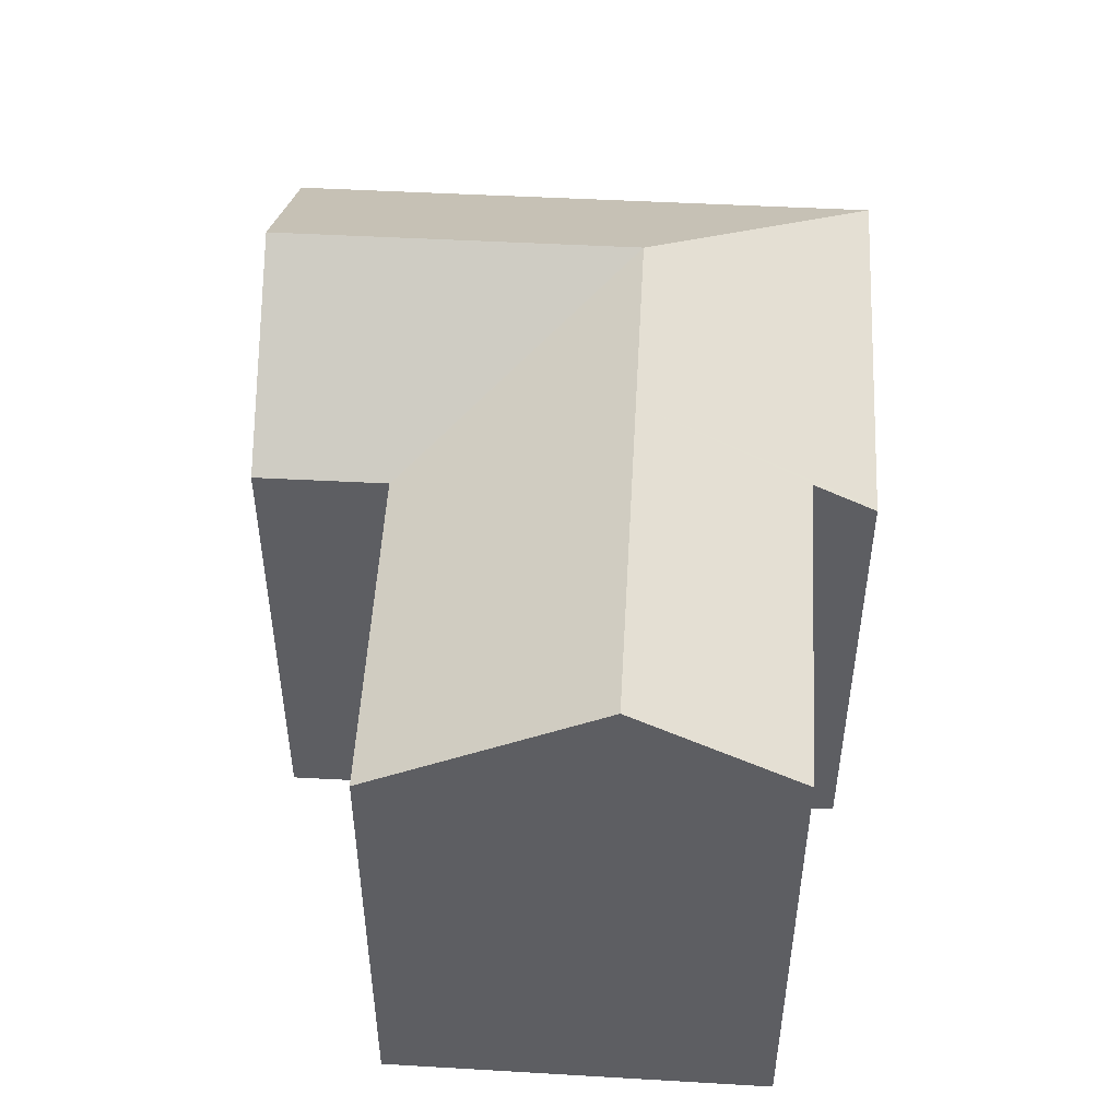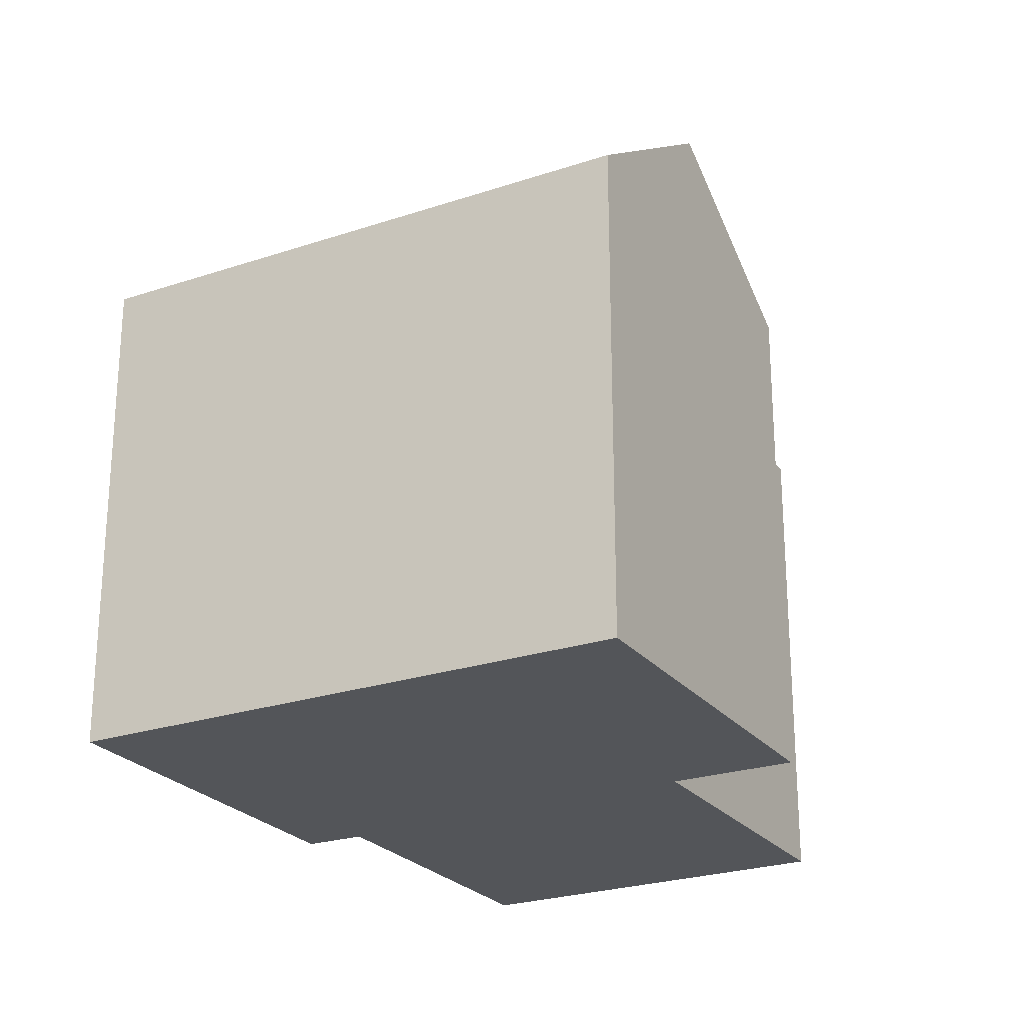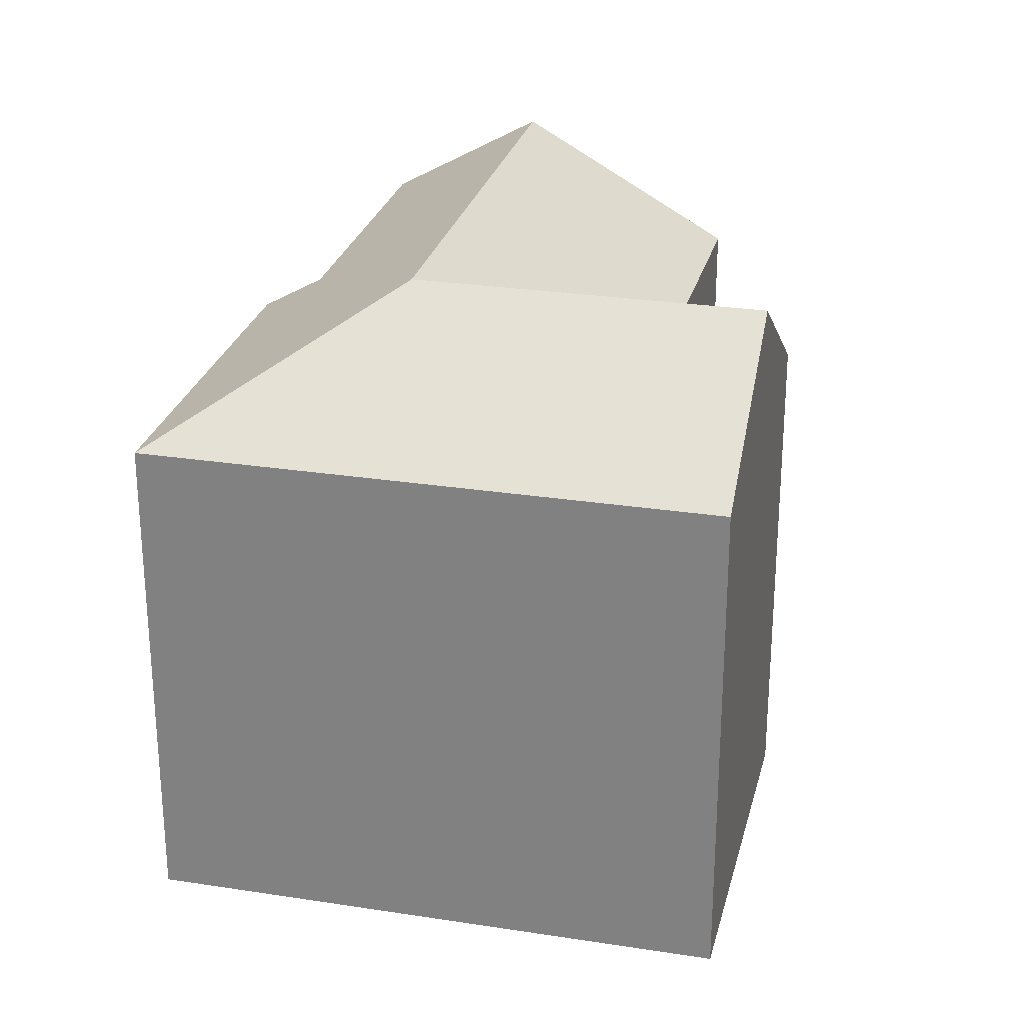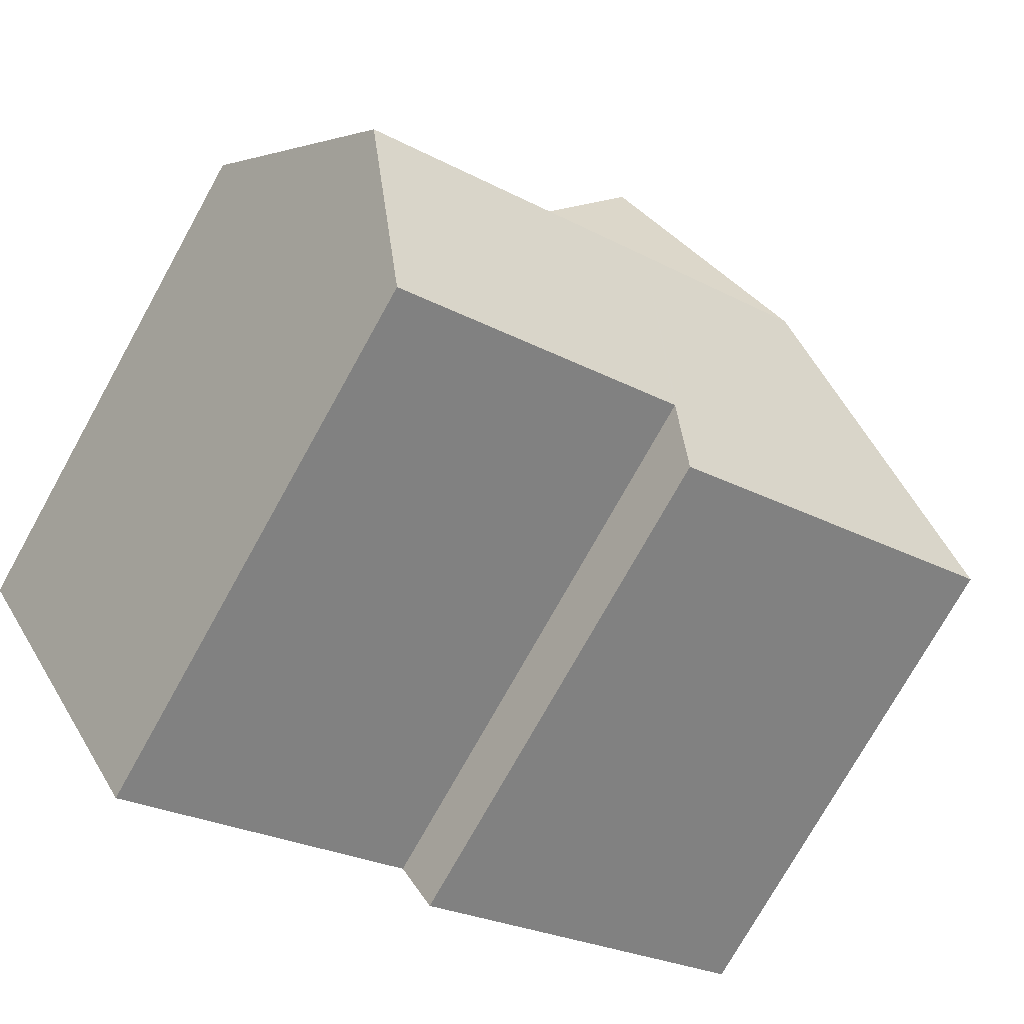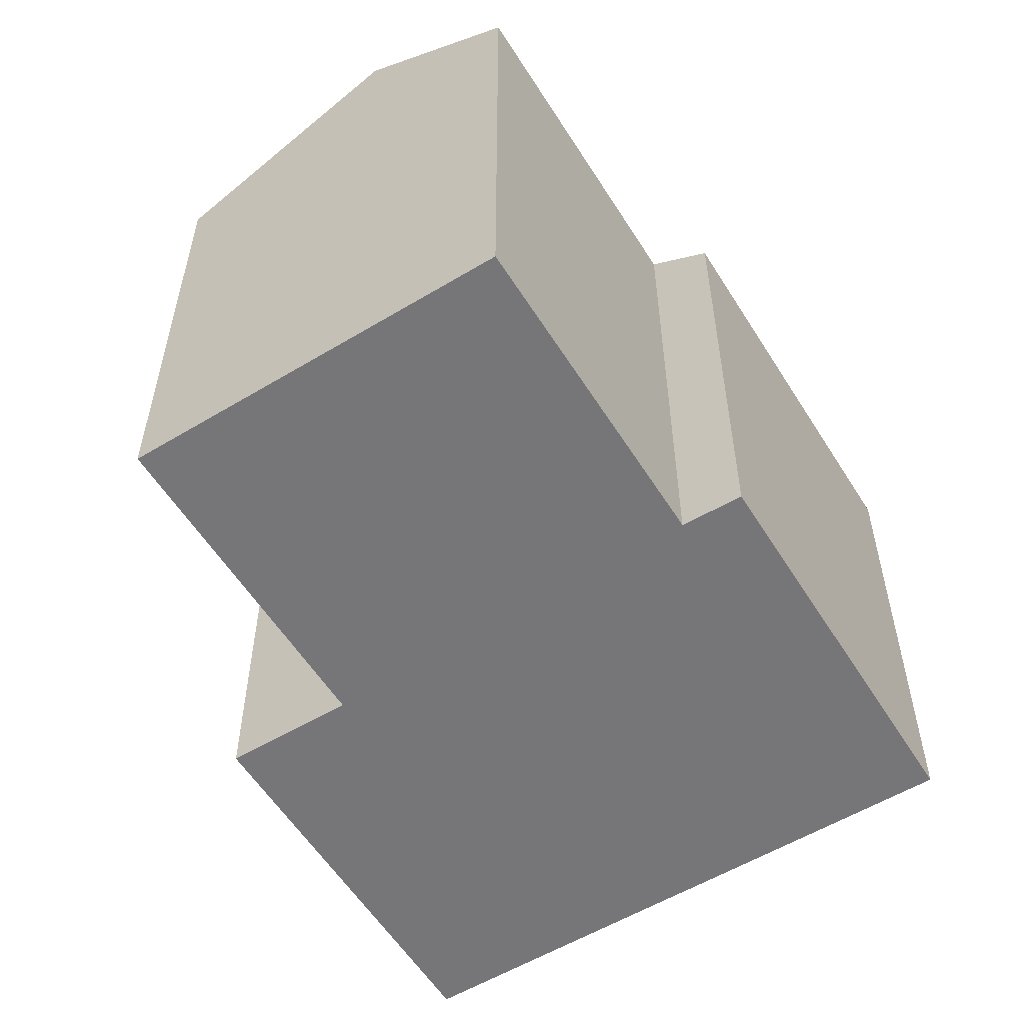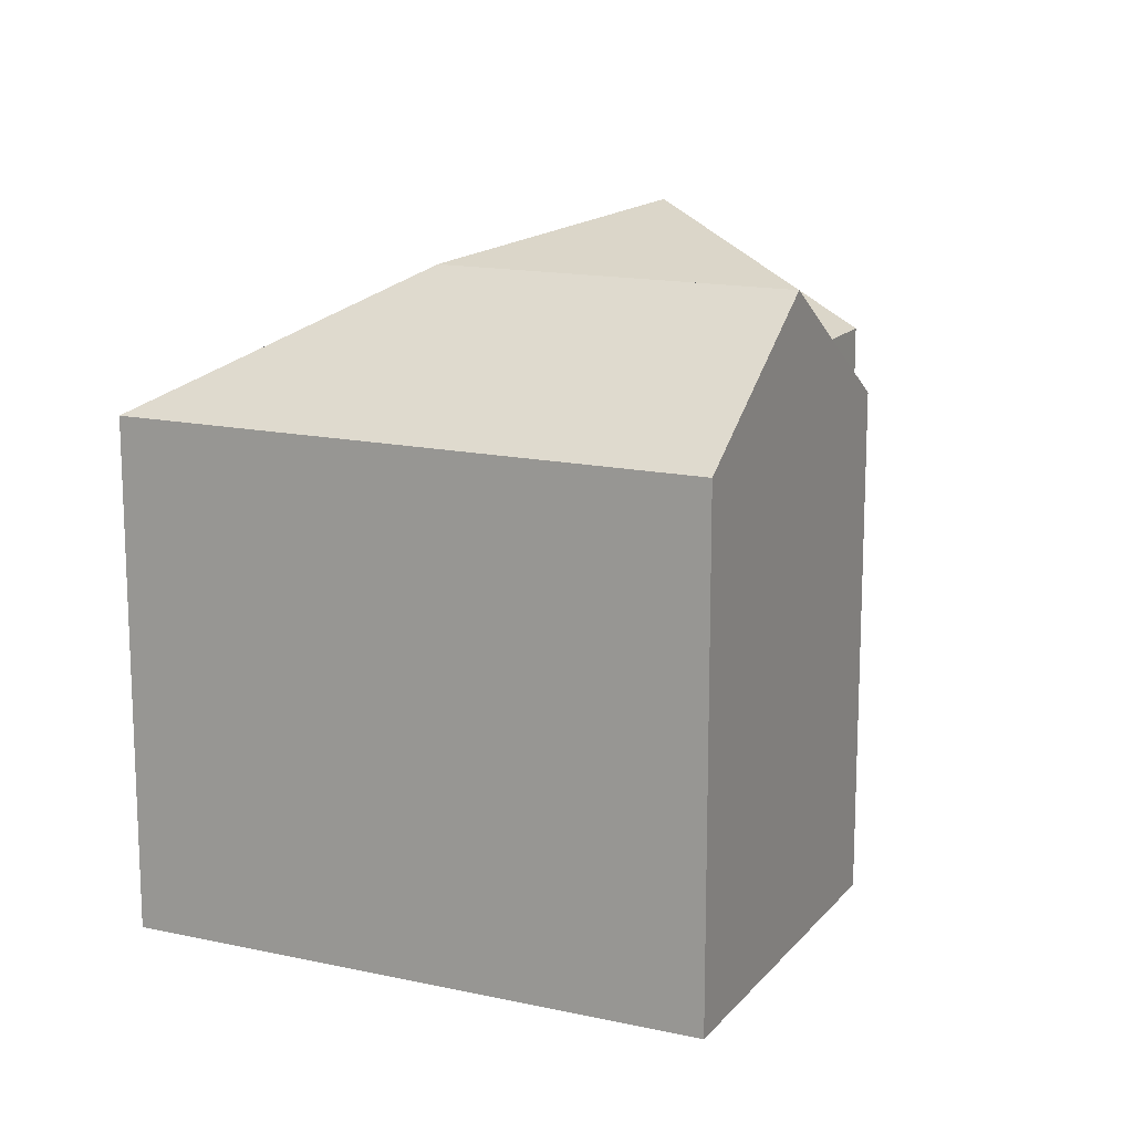
<metadata>
{"format":"obj","ext":"obj","renderer":"f3d","projection":"perspective","resolution":1024,"background":"white","views":[{"elev":51.3,"azim":123.2,"up":"+Y"},{"elev":-24.5,"azim":-31.2,"up":"+Y"},{"elev":26.7,"azim":-46.5,"up":"+Y"},{"elev":-75.0,"azim":150.9,"up":"+Z"},{"elev":-56.9,"azim":151.7,"up":"+Y"},{"elev":15.1,"azim":-34.9,"up":"+Y"}]}
</metadata>
<code>
v  24.6 20.67 -5.61
v  18.74 16.49 6.428
v  28.31 16.47 0.94
v  15.01 20.67 -0.066
v  18.67 16.49 6.463
v  9.314 20.67 3.221
v  11.28 16.5 -6.544
v  0 16.51 1.011e-15
v  11.4 16.5 -6.613
v  12.46 17.65 -4.85
v  21.95 17.66 -10.3
v  7.483 16.51 13.02
v  9.559 16.51 16.64
v  15.17 20.67 13.41
v  13.09 20.67 9.786
v  18.69 16.5 6.548
v  20.78 16.5 10.18
v  18.65 16.5 6.476
v  21.95 6.308e-16 -10.3
v  12.46 2.97e-16 -4.85
v  11.4 4.049e-16 -6.613
v  0 0 0
v  11.28 4.007e-16 -6.544
v  20.78 -6.231e-16 10.18
v  18.65 -3.965e-16 6.476
v  18.69 -4.009e-16 6.548
v  24.6 3.435e-16 -5.61
v  28.31 -5.756e-17 0.94
v  7.483 -7.974e-16 13.02
v  9.559 -1.019e-15 16.64
v  15.17 -8.209e-16 13.41
v  18.67 -3.957e-16 6.463
v  18.74 -3.936e-16 6.428
g defaultobject
f 1 2 3
f 2 1 4
f 2 4 5
f 5 4 6
f 6 7 8
f 7 6 4
f 7 4 9
f 9 4 10
f 10 4 11
f 11 4 1
f 12 6 8
f 6 12 13
f 6 13 14
f 6 14 15
f 16 14 17
f 14 16 15
f 15 16 6
f 6 16 18
f 6 18 5
f 19 10 11
f 10 19 20
f 21 7 9
f 7 21 8
f 8 21 22
f 22 21 23
f 20 9 10
f 9 20 21
f 24 16 17
f 16 24 18
f 18 24 25
f 25 24 26
f 3 11 1
f 11 3 19
f 19 3 27
f 27 3 28
f 22 12 8
f 12 22 13
f 13 22 29
f 13 29 30
f 13 17 14
f 17 13 30
f 17 30 24
f 24 30 31
f 25 5 18
f 5 25 32
f 32 2 5
f 2 32 3
f 3 32 28
f 28 32 33
f 29 31 30
f 31 29 22
f 31 22 24
f 24 22 26
f 26 22 25
f 25 22 23
f 25 23 32
f 32 23 33
f 33 23 20
f 20 23 21
f 20 28 33
f 28 20 27
f 27 20 19

</code>
